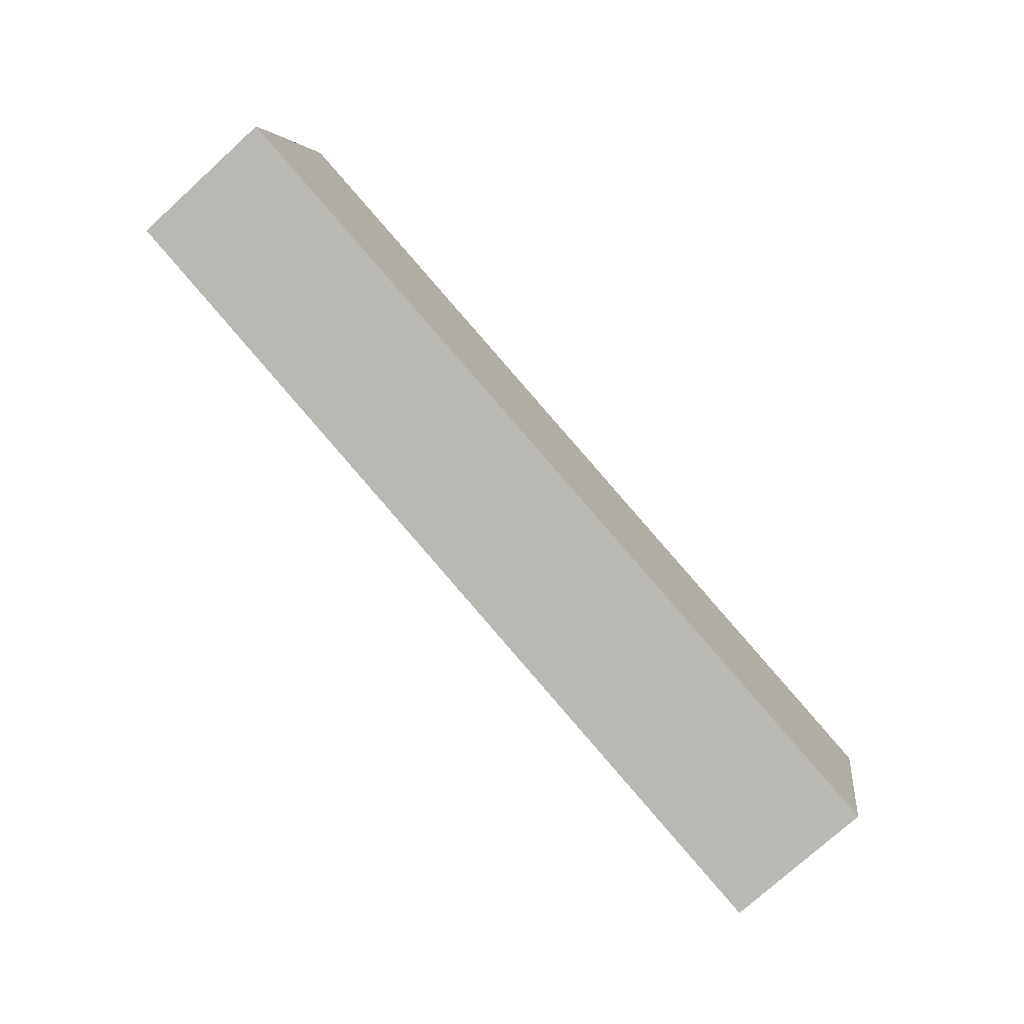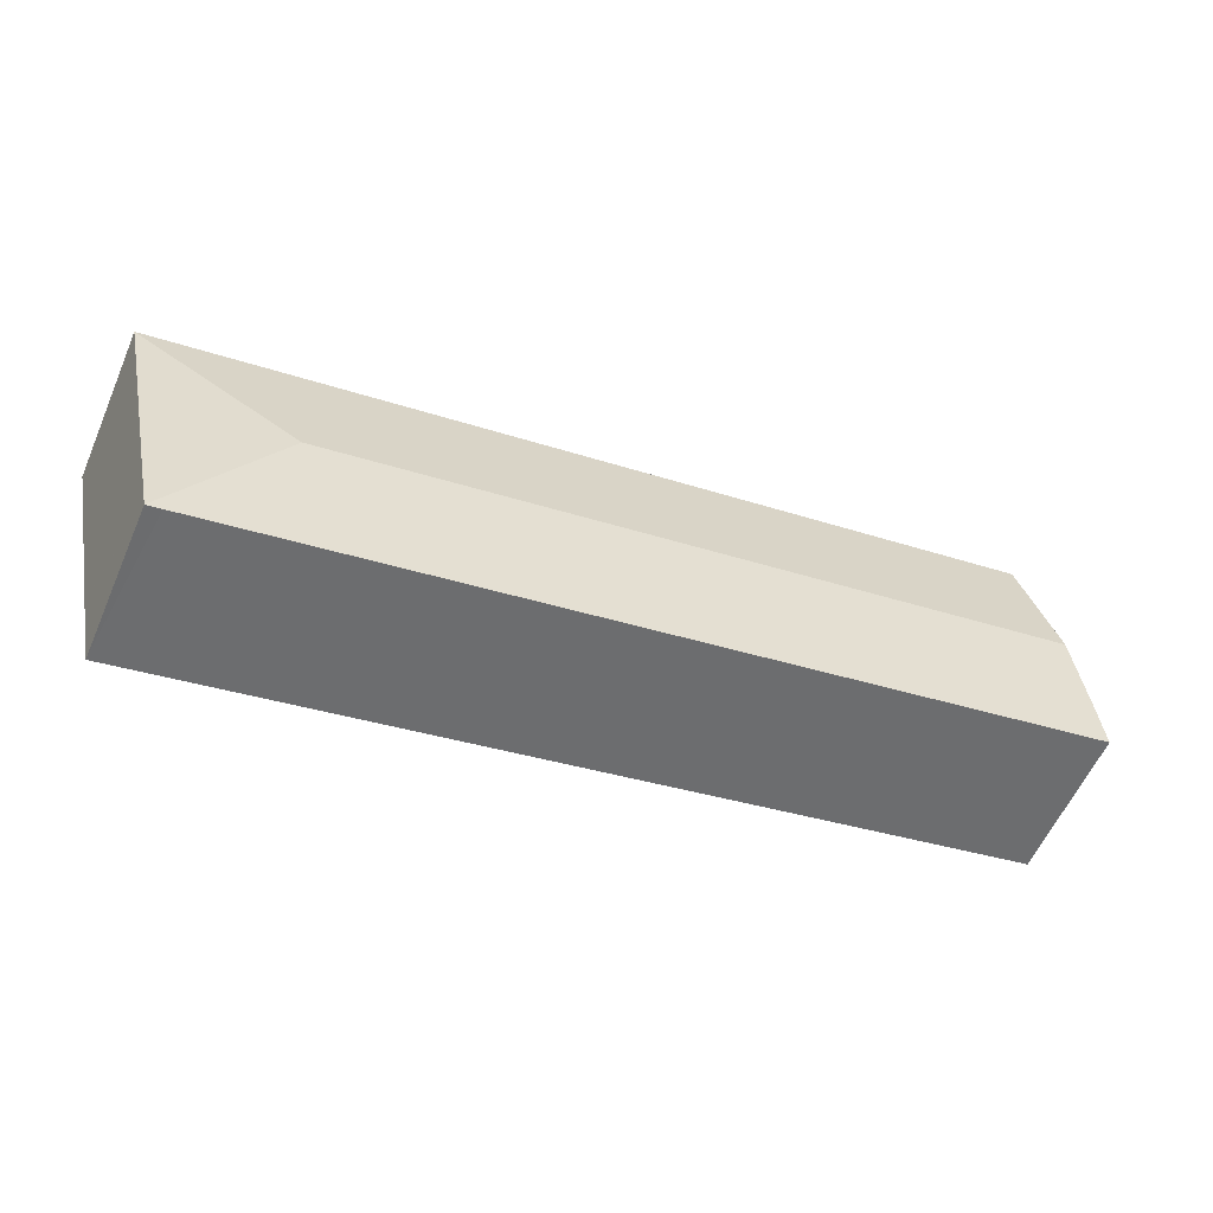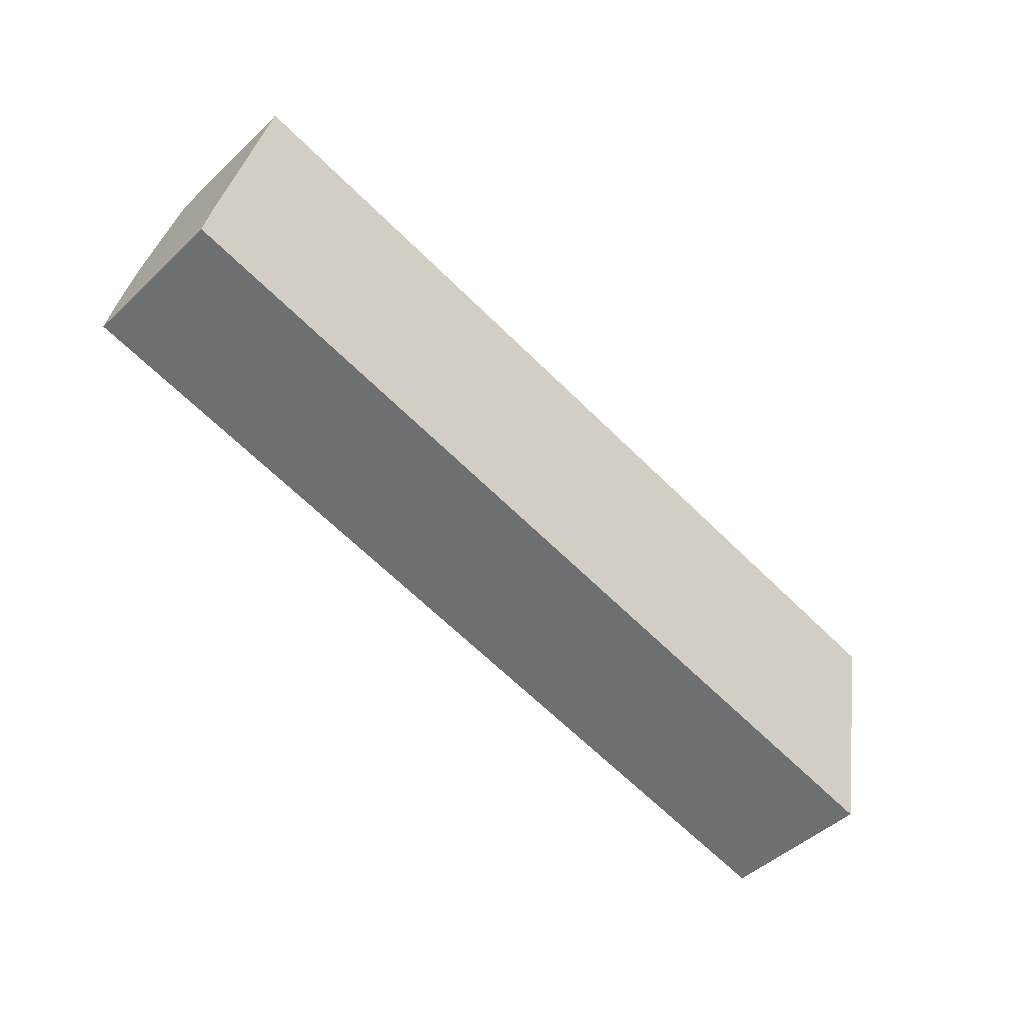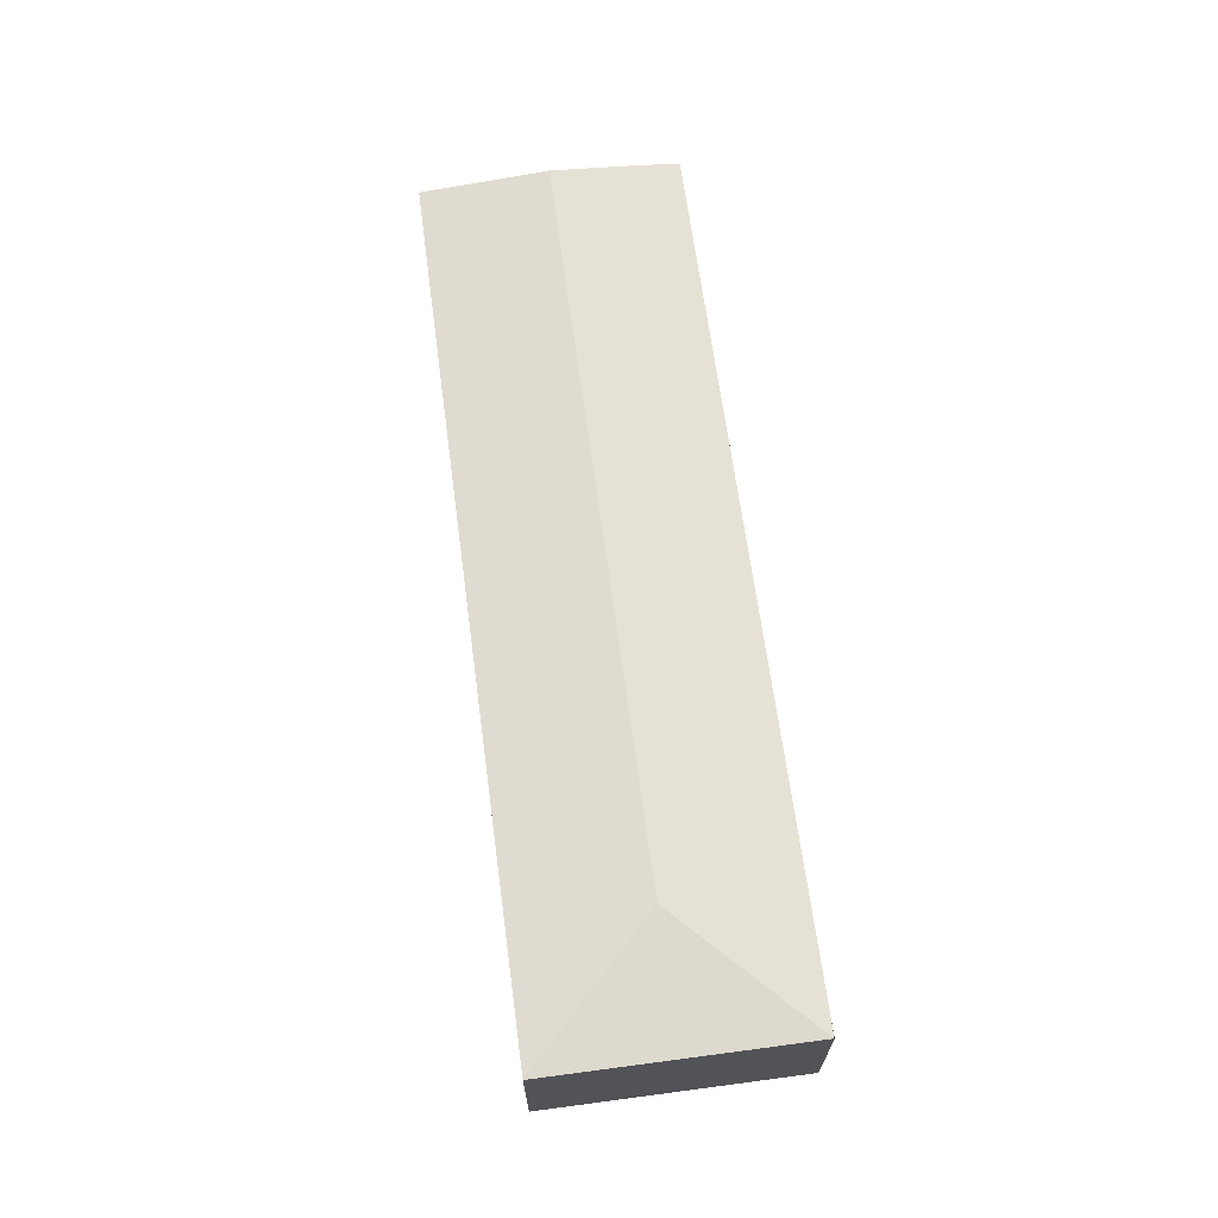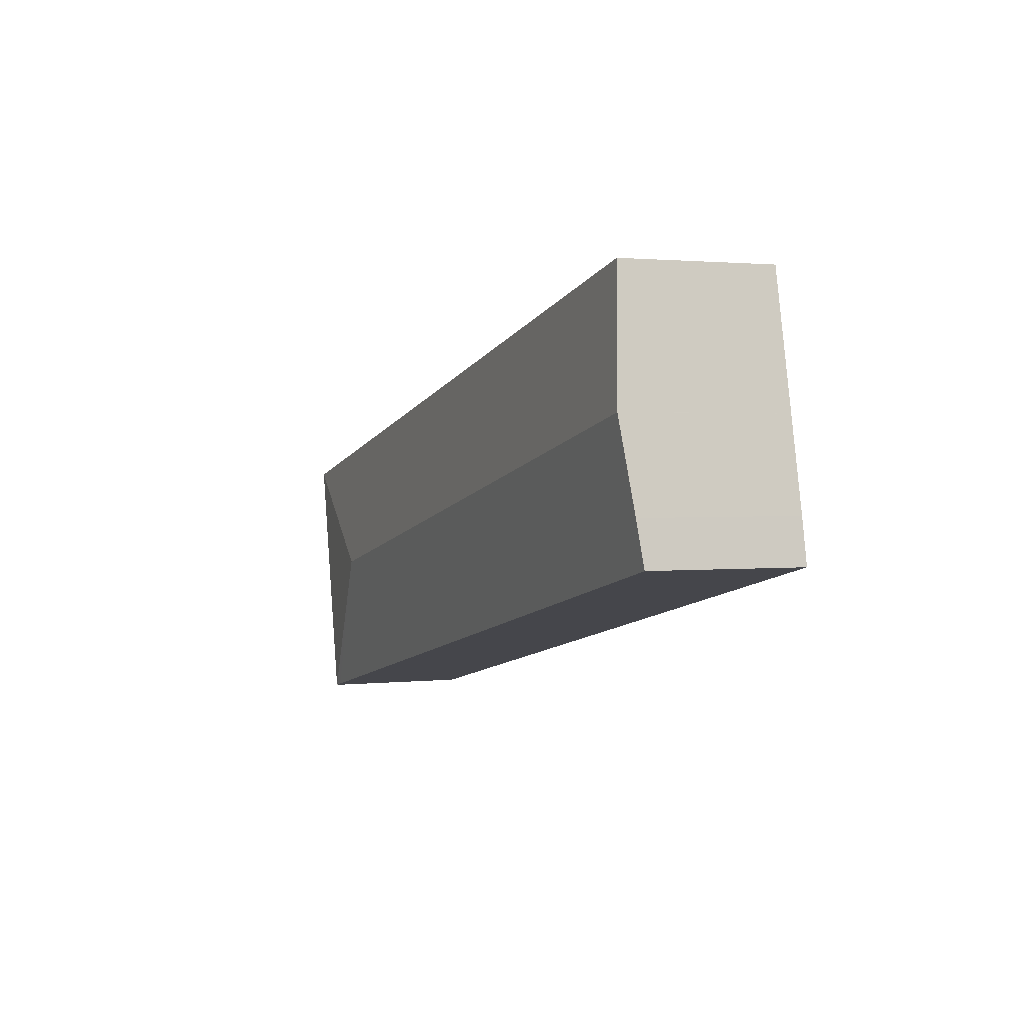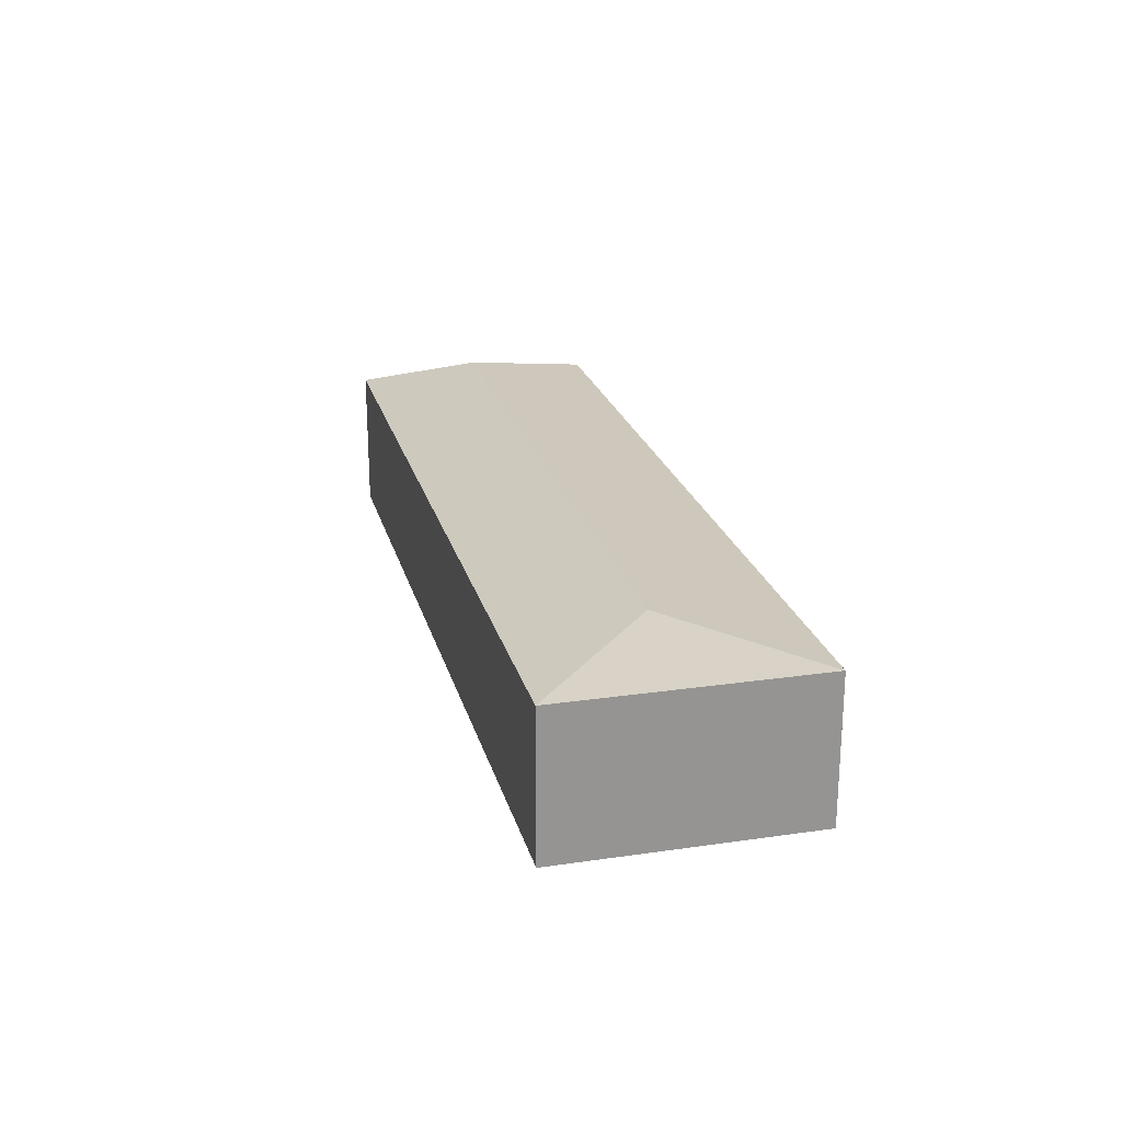
<metadata>
{"format":"obj","ext":"obj","renderer":"f3d","projection":"perspective","resolution":1024,"background":"white","views":[{"elev":-76.0,"azim":-47.8,"up":"+Z"},{"elev":-58.4,"azim":156.4,"up":"+Z"},{"elev":-47.5,"azim":-43.5,"up":"+Z"},{"elev":66.8,"azim":94.5,"up":"+Y"},{"elev":1.6,"azim":-111.8,"up":"+Z"},{"elev":22.8,"azim":88.1,"up":"+Y"}]}
</metadata>
<code>
v  50.09 10.61 -1.985
v  59.43 9.825 4.823
v  60.32 9.825 4.629
v  3.709 9.826 16.8
v  1.762 10.61 8.411
v  58.97 9.826 -1.7
v  57.78 9.825 -7.258
v  56.72 9.825 -12.22
v  55.79 9.825 -12.03
v  0 9.828 6.018e-16
v  0.543 10.09 2.794
v  1.765 10.61 8.426
v  3.589 9.825 16.83
v  60.32 -2.834e-16 4.629
v  58.97 1.041e-16 -1.7
v  57.78 4.444e-16 -7.258
v  56.71 9.824 -12.24
v  56.71 7.497e-16 -12.24
v  56.72 7.484e-16 -12.22
v  0 0 0
v  55.79 7.368e-16 -12.03
v  0.543 -1.711e-16 2.794
v  1.765 -5.159e-16 8.426
v  1.762 -5.15e-16 8.411
v  1.768 10.61 8.439
v  3.589 -1.031e-15 16.83
v  3.709 -1.029e-15 16.8
v  59.43 -2.953e-16 4.823
g defaultobject
f 1 2 3
f 2 1 4
f 4 1 5
f 6 1 3
f 1 6 7
f 1 7 8
f 9 1 8
f 1 9 10
f 1 10 5
f 5 10 11
f 12 13 4
f 14 6 3
f 6 14 7
f 7 14 15
f 7 15 8
f 8 15 16
f 8 16 17
f 17 16 18
f 18 16 19
f 18 9 17
f 9 18 10
f 10 18 20
f 20 18 21
f 10 22 11
f 22 10 20
f 22 5 11
f 5 22 12
f 12 22 23
f 23 22 24
f 23 25 12
f 25 23 13
f 13 23 26
f 13 27 4
f 27 13 26
f 27 2 4
f 2 27 28
f 2 28 3
f 3 28 14
f 23 27 26
f 27 23 28
f 28 23 24
f 28 24 22
f 28 22 20
f 28 20 21
f 28 21 14
f 14 21 15
f 15 21 16
f 16 21 19
f 19 21 18

</code>
